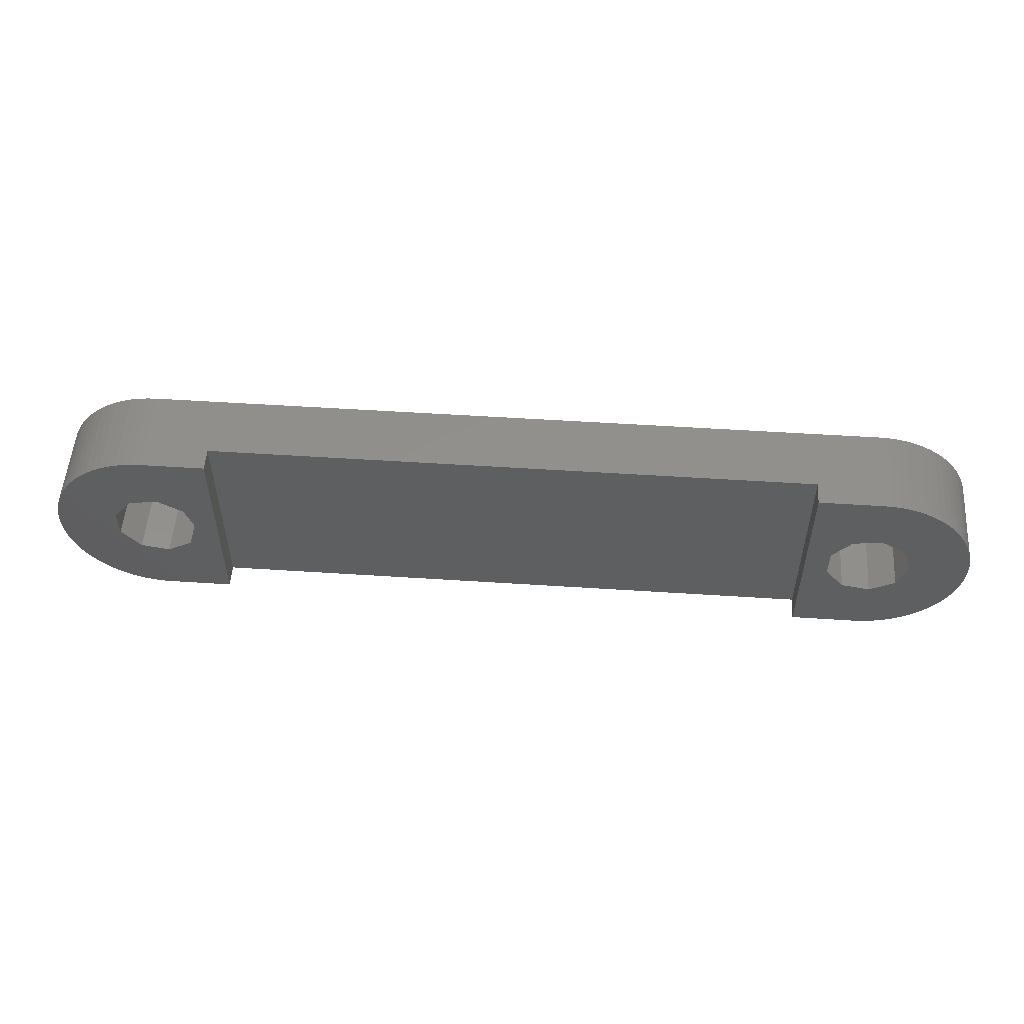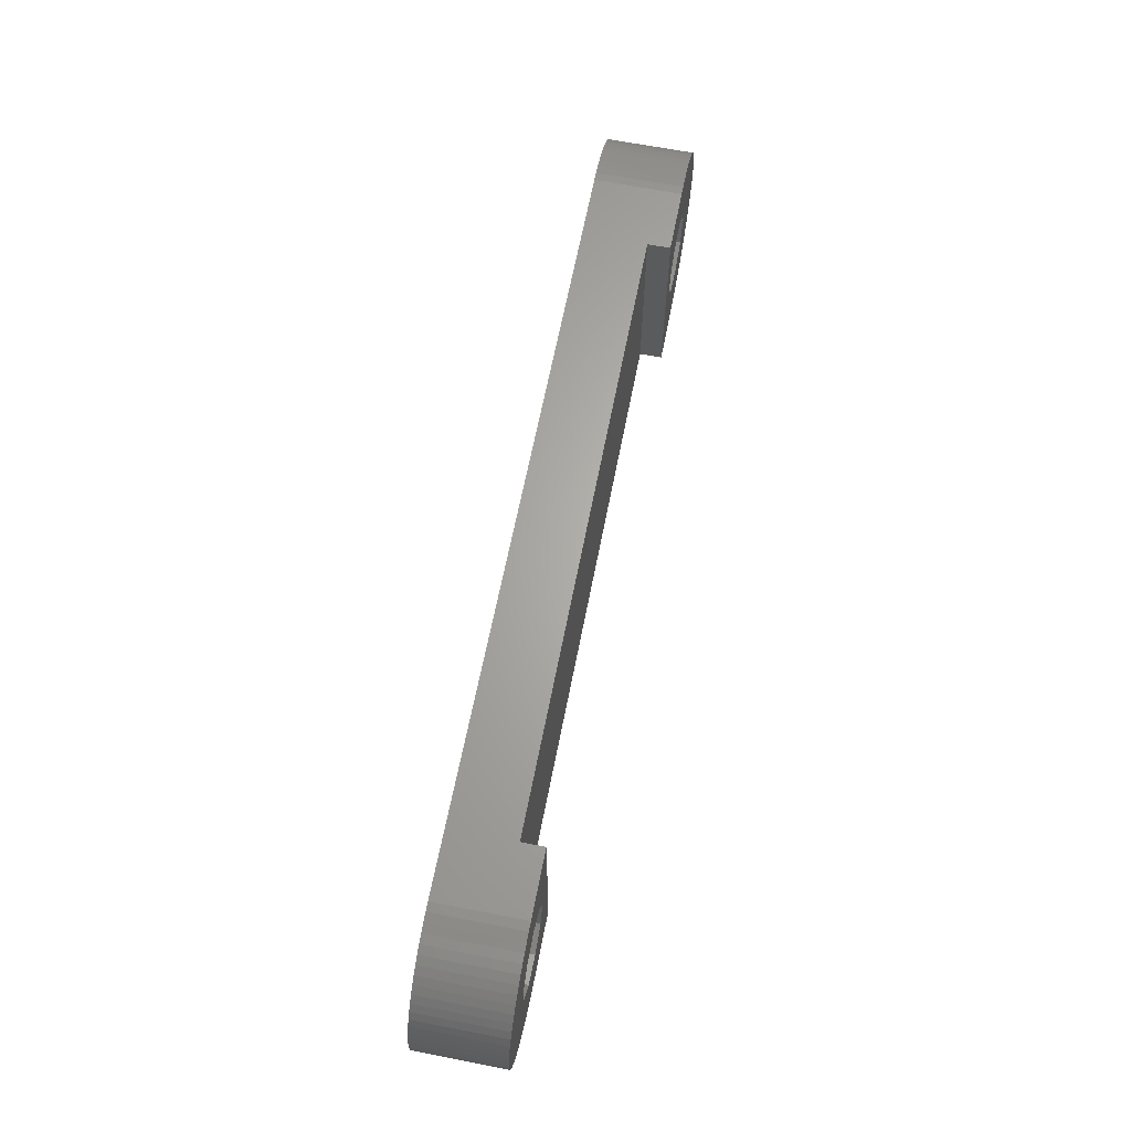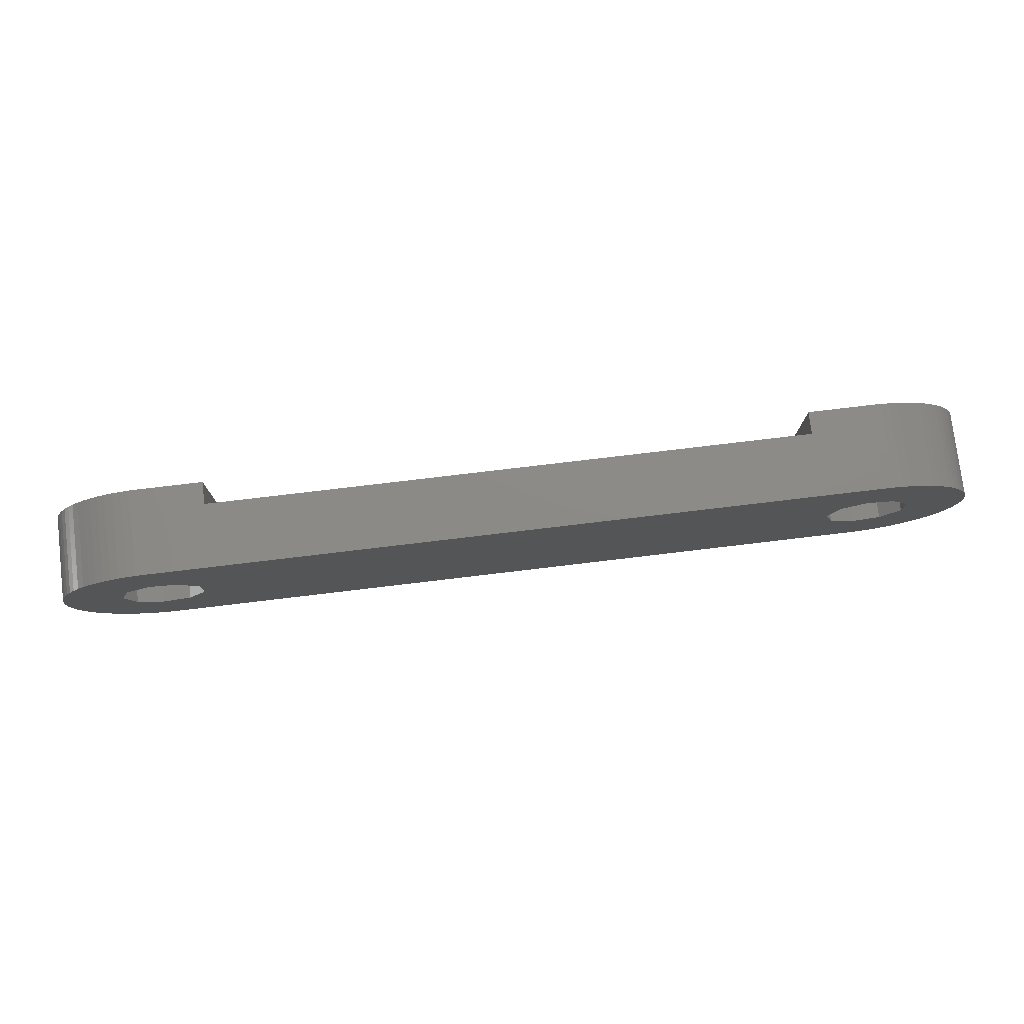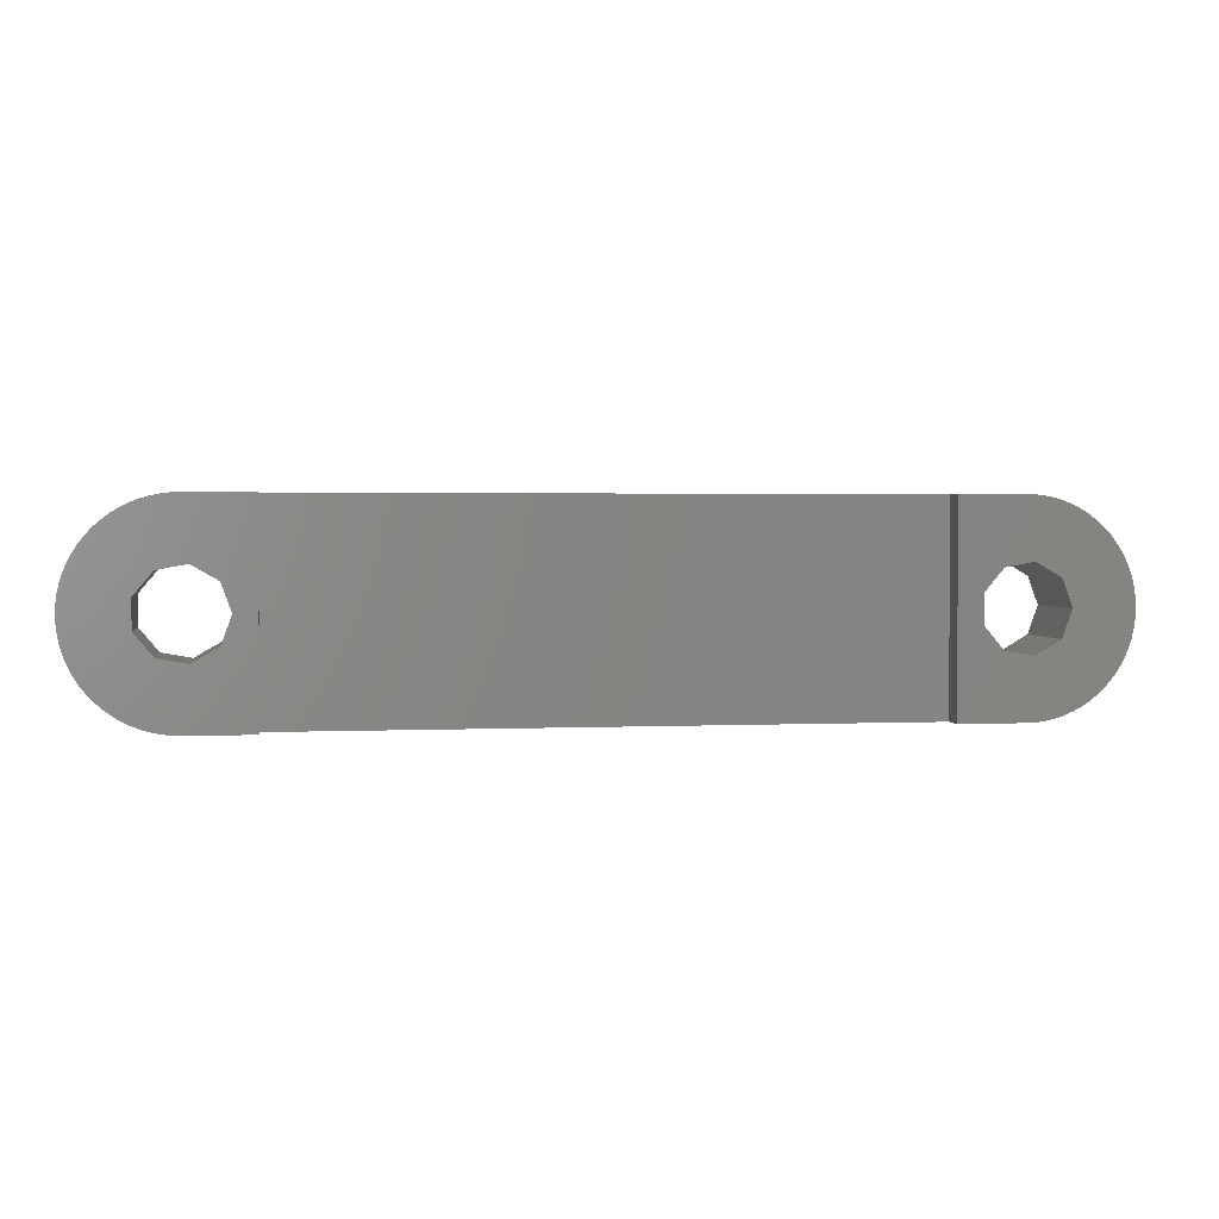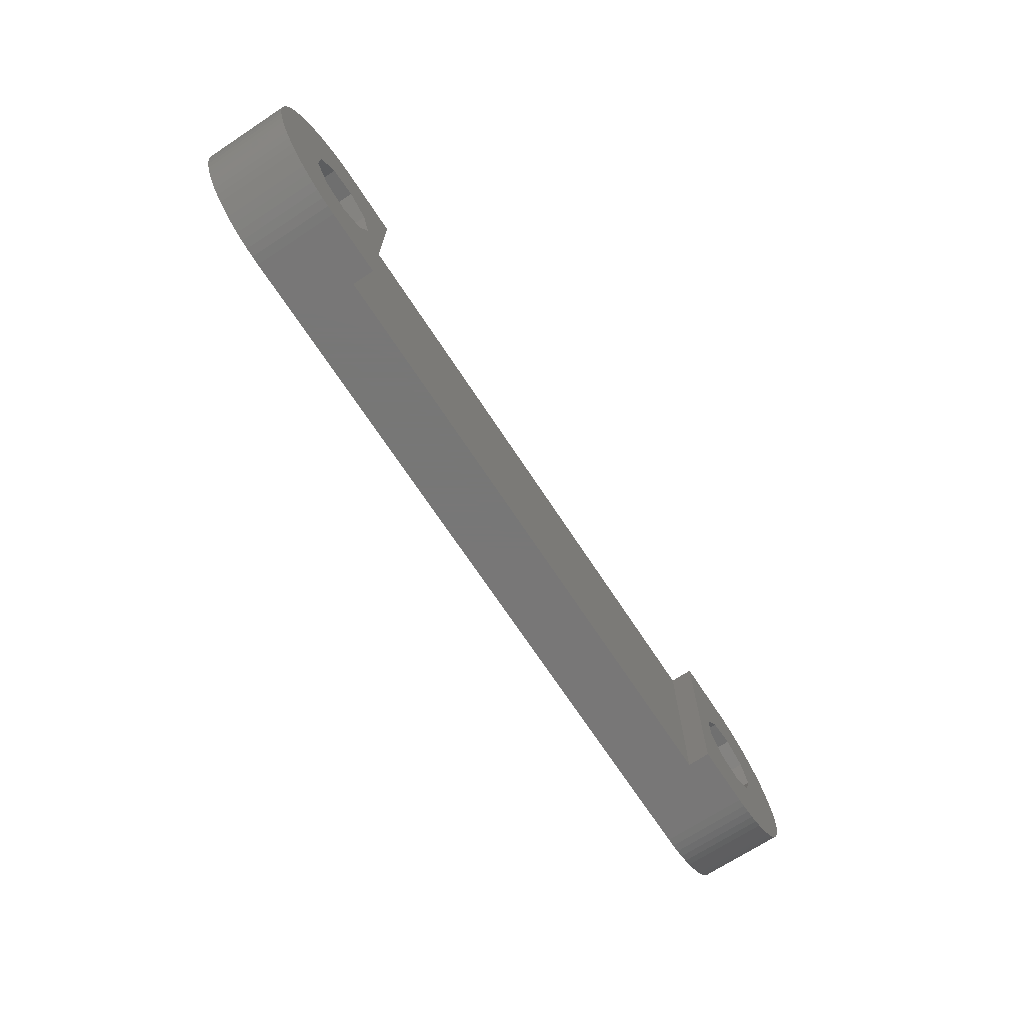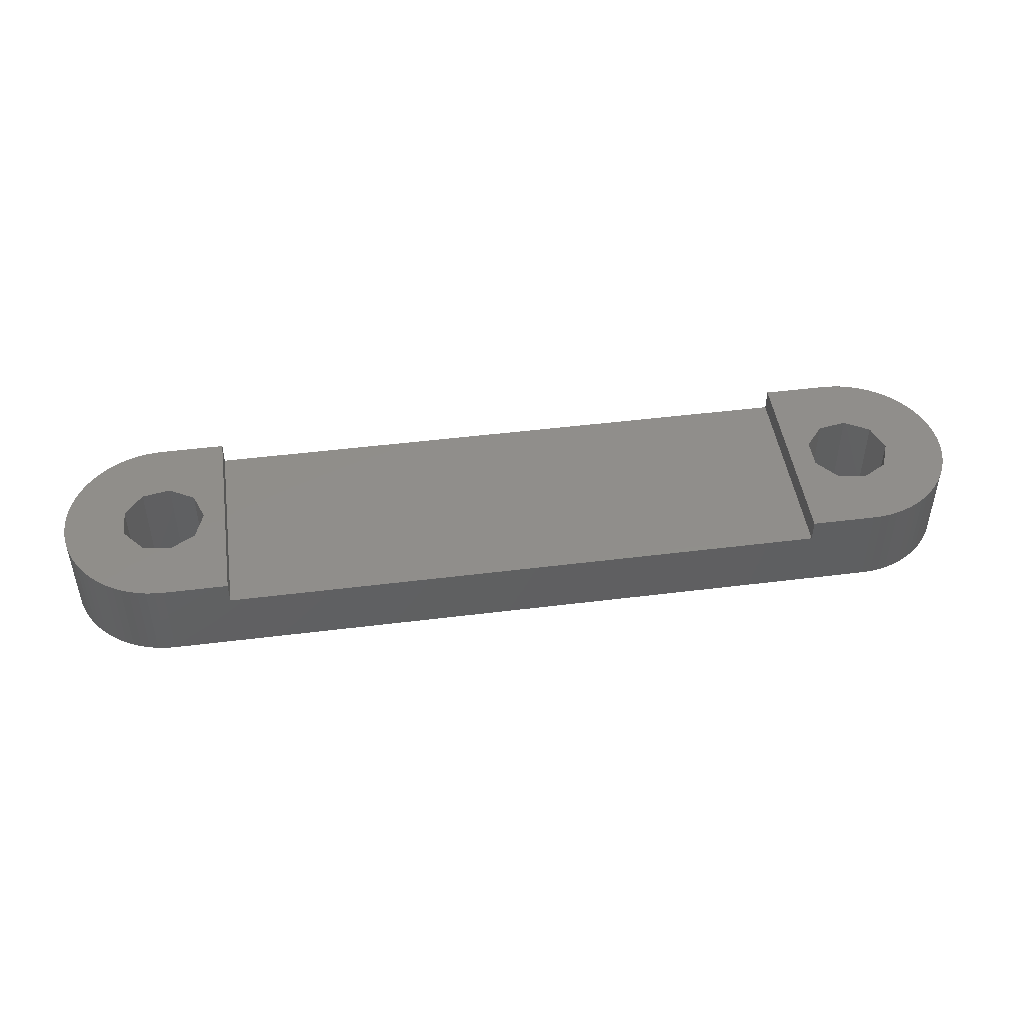
<metadata>
{"format":"stl","ext":"stl","renderer":"f3d","projection":"perspective","resolution":1024,"background":"white","views":[{"elev":53.2,"azim":4.0,"up":"+Y"},{"elev":65.0,"azim":-78.9,"up":"+Y"},{"elev":77.0,"azim":173.2,"up":"+Y"},{"elev":2.2,"azim":-9.2,"up":"+Y"},{"elev":-70.0,"azim":-56.7,"up":"+Y"},{"elev":46.7,"azim":-8.1,"up":"+Z"}]}
</metadata>
<code>
# stl→obj: 192 verts, 388 faces
v -27.06 0 0
v -27.04 -0.51 0
v -27.06 0 5
v -27.04 -0.51 5
v -27.04 0.51 0
v -26.97 1.016 0
v -26.86 1.514 0
v -26.71 2.001 0
v -26.51 2.472 0
v -26.28 2.925 0
v -26 3.355 0
v -25.69 3.76 0
v -25.35 4.137 0
v -24.97 4.481 0
v -24.57 4.792 0
v -24.14 5.066 0
v -23.68 5.302 0
v -23.21 5.497 0
v -22.72 5.651 0
v -22.23 5.761 0
v -21.72 5.828 0
v -21.21 5.85 0
v -19.34 1.569 0
v 21.21 5.85 0
v 21.63 2.404 0
v 26.28 2.925 0
v 26.51 2.472 0
v 23.08 1.569 0
v 26.71 2.001 0
v 26.86 1.514 0
v 23.65 0 0
v 27.04 0.51 0
v 27.06 0 0
v 26.97 1.016 0
v 23.08 -1.569 0
v 26.86 -1.514 0
v 26.71 -2.001 0
v 26.97 -1.016 0
v 21.63 -2.404 0
v 26.51 -2.472 0
v 26.28 -2.925 0
v 24.57 4.792 0
v 24.97 4.481 0
v 24.14 5.066 0
v 23.68 5.302 0
v 23.21 5.497 0
v 22.72 5.651 0
v 22.23 5.761 0
v 21.72 5.828 0
v -18.77 0 0
v 21.21 -5.85 0
v -19.34 -1.569 0
v 21.72 -5.828 0
v 22.23 -5.761 0
v 22.72 -5.651 0
v 23.21 -5.497 0
v -20.79 -2.404 0
v -21.21 -5.85 0
v -21.72 -5.828 0
v -22.23 -5.761 0
v -22.72 -5.651 0
v -23.21 -5.497 0
v -23.68 -5.302 0
v -24.14 -5.066 0
v -24.57 -4.792 0
v -24.97 -4.481 0
v -25.35 -4.137 0
v -25.69 -3.76 0
v -26 -3.355 0
v -26.28 -2.925 0
v -26.51 -2.472 0
v -26.71 -2.001 0
v -26.86 -1.514 0
v -26.97 -1.016 0
v -23.5 0.8349 0
v -22.43 -2.114 0
v -23.5 -0.8349 0
v 24.14 -5.066 0
v 23.68 -5.302 0
v -20.79 2.404 0
v 18.92 0.8349 0
v 19.99 2.114 0
v -22.43 2.114 0
v 25.69 3.76 0
v 26 3.355 0
v 25.35 4.137 0
v 18.92 -0.8349 0
v 27.04 -0.51 0
v 19.99 -2.114 0
v 26 -3.355 0
v 25.69 -3.76 0
v 25.35 -4.137 0
v 24.97 -4.481 0
v 24.57 -4.792 0
v -27.04 0.51 5
v -26.86 -1.514 5
v -26.97 -1.016 5
v -26.71 -2.001 5
v -26.51 -2.472 5
v -26.28 -2.925 5
v -26 -3.355 5
v -25.69 -3.76 5
v -25.35 -4.137 5
v -24.97 -4.481 5
v -24.57 -4.792 5
v -24.14 -5.066 5
v -23.68 -5.302 5
v -23.21 -5.497 5
v -22.72 -5.651 5
v -22.23 -5.761 5
v -21.72 -5.828 5
v -21.21 -5.85 5
v -17.51 -5.85 5
v -22.43 -2.114 5
v -21.21 5.85 5
v -17.51 5.85 5
v -21.72 5.828 5
v -22.23 5.761 5
v -22.72 5.651 5
v -23.21 5.497 5
v -23.68 5.302 5
v -24.14 5.066 5
v -24.57 4.792 5
v -24.97 4.481 5
v -25.35 4.137 5
v -25.69 3.76 5
v -26 3.355 5
v -26.28 2.925 5
v -26.51 2.472 5
v -26.71 2.001 5
v -26.86 1.514 5
v -26.97 1.016 5
v -23.5 0.8349 5
v -23.5 -0.8349 5
v -22.43 2.114 5
v -20.79 2.404 5
v -19.34 1.569 5
v -18.77 0 5
v -19.34 -1.569 5
v -20.79 -2.404 5
v -17.51 -5.85 3.7
v 21.21 -5.85 5
v 17.51 -5.85 5
v 17.51 -5.85 3.7
v 21.72 -5.828 5
v 22.23 -5.761 5
v 22.72 -5.651 5
v 23.21 -5.497 5
v 23.68 -5.302 5
v 24.14 -5.066 5
v 24.57 -4.792 5
v 24.97 -4.481 5
v 25.35 -4.137 5
v 25.69 -3.76 5
v 26 -3.355 5
v 26.28 -2.925 5
v 26.51 -2.472 5
v 26.71 -2.001 5
v 26.86 -1.514 5
v 26.97 -1.016 5
v 27.04 -0.51 5
v 27.06 0 5
v 27.04 0.51 5
v 26.97 1.016 5
v 26.86 1.514 5
v 26.71 2.001 5
v 26.51 2.472 5
v 26.28 2.925 5
v 26 3.355 5
v 25.69 3.76 5
v 25.35 4.137 5
v 24.97 4.481 5
v 24.57 4.792 5
v 24.14 5.066 5
v 23.68 5.302 5
v 23.21 5.497 5
v 22.72 5.651 5
v 22.23 5.761 5
v 21.72 5.828 5
v 21.21 5.85 5
v 17.51 5.85 3.7
v -17.51 5.85 3.7
v 17.51 5.85 5
v 18.92 0.8349 5
v 18.92 -0.8349 5
v 19.99 2.114 5
v 21.63 2.404 5
v 23.08 1.569 5
v 23.65 0 5
v 23.08 -1.569 5
v 21.63 -2.404 5
v 19.99 -2.114 5
f 1 2 3
f 3 2 4
f 1 5 2
f 2 5 6
f 2 6 7
f 2 7 8
f 2 8 9
f 2 9 10
f 2 10 11
f 2 11 12
f 2 12 13
f 2 13 14
f 2 14 15
f 2 15 16
f 2 16 17
f 2 17 18
f 2 18 19
f 2 19 20
f 2 20 21
f 2 21 22
f 23 22 24
f 25 26 27
f 28 29 30
f 25 29 28
f 31 32 33
f 28 34 32
f 35 36 37
f 31 38 36
f 39 40 41
f 23 42 43
f 23 44 42
f 23 45 44
f 23 46 45
f 23 47 46
f 23 48 47
f 23 49 48
f 50 51 52
f 50 53 51
f 50 54 53
f 50 55 54
f 50 56 55
f 57 51 58
f 2 58 59
f 2 59 60
f 2 60 61
f 2 61 62
f 2 62 63
f 2 63 64
f 2 64 65
f 2 65 66
f 2 66 67
f 2 67 68
f 2 68 69
f 2 69 70
f 2 70 71
f 2 71 72
f 2 72 73
f 2 73 74
f 2 22 75
f 76 2 77
f 50 78 79
f 2 76 58
f 50 79 56
f 76 57 58
f 52 51 57
f 80 22 23
f 81 50 82
f 83 22 80
f 75 22 83
f 23 84 85
f 23 86 84
f 23 43 86
f 23 26 50
f 23 85 26
f 50 26 25
f 77 2 75
f 25 27 29
f 28 30 34
f 87 50 81
f 82 50 25
f 31 88 38
f 31 33 88
f 28 32 31
f 89 50 87
f 31 36 35
f 39 50 89
f 35 40 39
f 35 37 40
f 50 39 41
f 50 41 90
f 50 90 91
f 50 91 92
f 50 92 93
f 50 93 94
f 50 94 78
f 23 24 49
f 1 3 5
f 5 3 95
f 95 3 4
f 96 95 97
f 97 95 4
f 98 95 96
f 99 95 98
f 100 95 99
f 101 95 100
f 102 95 101
f 103 95 102
f 104 95 103
f 105 95 104
f 106 95 105
f 107 95 106
f 108 95 107
f 109 95 108
f 110 95 109
f 111 95 110
f 112 95 111
f 113 95 112
f 114 95 113
f 115 95 116
f 117 95 115
f 118 95 117
f 119 95 118
f 120 95 119
f 121 95 120
f 122 95 121
f 123 95 122
f 124 95 123
f 125 95 124
f 126 95 125
f 127 95 126
f 128 95 127
f 129 95 128
f 130 95 129
f 131 95 130
f 132 95 131
f 133 95 134
f 135 95 133
f 136 137 116
f 116 95 135
f 138 139 113
f 140 114 113
f 116 138 113
f 116 137 138
f 139 140 113
f 134 95 114
f 135 136 116
f 2 74 4
f 4 74 97
f 74 73 97
f 97 73 96
f 73 72 96
f 96 72 98
f 72 71 98
f 98 71 99
f 71 70 99
f 99 70 100
f 70 69 100
f 100 69 101
f 69 68 101
f 101 68 102
f 68 67 102
f 102 67 103
f 103 67 66
f 104 103 66
f 104 66 65
f 105 104 65
f 105 65 64
f 106 105 64
f 106 64 63
f 107 106 63
f 107 63 62
f 108 107 62
f 108 62 61
f 109 108 61
f 109 61 60
f 110 109 60
f 110 60 59
f 111 110 59
f 111 59 58
f 112 111 58
f 141 58 51
f 141 113 112
f 142 143 51
f 143 144 51
f 112 58 141
f 144 141 51
f 142 51 53
f 145 142 53
f 145 53 54
f 146 145 54
f 146 54 55
f 147 146 55
f 147 55 56
f 148 147 56
f 148 56 79
f 149 148 79
f 149 79 78
f 150 149 78
f 150 78 94
f 151 150 94
f 151 94 93
f 152 151 93
f 152 93 92
f 153 152 92
f 153 92 91
f 154 153 91
f 154 91 90
f 155 154 90
f 155 90 41
f 156 155 41
f 156 41 40
f 157 156 40
f 157 40 37
f 158 157 37
f 158 37 36
f 159 158 36
f 159 36 38
f 160 159 38
f 160 38 88
f 161 160 88
f 161 88 33
f 162 161 33
f 33 32 163
f 162 33 163
f 32 34 164
f 163 32 164
f 34 30 165
f 164 34 165
f 30 29 166
f 165 30 166
f 29 27 167
f 166 29 167
f 27 26 168
f 167 27 168
f 26 85 169
f 168 26 169
f 85 84 170
f 169 85 170
f 84 86 171
f 170 84 171
f 43 172 86
f 86 172 171
f 42 173 43
f 43 173 172
f 44 174 42
f 42 174 173
f 45 175 44
f 44 175 174
f 46 176 45
f 45 176 175
f 47 177 46
f 46 177 176
f 48 178 47
f 47 178 177
f 49 179 48
f 48 179 178
f 24 180 49
f 49 180 179
f 181 24 182
f 22 115 182
f 22 182 24
f 24 181 183
f 24 183 180
f 182 115 116
f 21 117 22
f 22 117 115
f 20 118 21
f 21 118 117
f 19 119 20
f 20 119 118
f 18 120 19
f 19 120 119
f 17 121 18
f 18 121 120
f 16 122 17
f 17 122 121
f 15 123 16
f 16 123 122
f 14 124 15
f 15 124 123
f 13 125 14
f 14 125 124
f 12 126 13
f 13 126 125
f 11 127 12
f 12 127 126
f 10 128 11
f 11 128 127
f 9 129 10
f 10 129 128
f 8 130 9
f 9 130 129
f 7 131 8
f 8 131 130
f 6 132 7
f 7 132 131
f 5 95 6
f 6 95 132
f 83 135 133
f 75 83 133
f 75 133 134
f 77 75 134
f 80 136 135
f 83 80 135
f 23 137 136
f 80 23 136
f 138 137 50
f 50 137 23
f 138 50 139
f 139 50 52
f 139 52 140
f 140 52 57
f 140 57 114
f 114 57 76
f 134 114 76
f 77 134 76
f 81 184 185
f 87 81 185
f 82 186 184
f 81 82 184
f 25 187 186
f 82 25 186
f 28 188 187
f 25 28 187
f 189 188 31
f 31 188 28
f 189 31 190
f 190 31 35
f 190 35 191
f 191 35 39
f 191 39 192
f 192 39 89
f 185 192 89
f 87 185 89
f 182 116 113
f 141 182 113
f 144 181 182
f 141 144 182
f 183 181 143
f 143 181 144
f 185 143 142
f 190 151 152
f 190 149 150
f 189 155 156
f 189 154 155
f 190 191 148
f 190 148 149
f 188 189 157
f 187 188 183
f 189 190 153
f 161 183 160
f 162 183 161
f 163 183 162
f 164 183 163
f 165 183 164
f 166 183 165
f 167 183 166
f 168 183 167
f 169 183 168
f 170 183 169
f 171 183 170
f 172 183 171
f 173 183 172
f 174 183 173
f 175 183 174
f 176 183 175
f 177 183 176
f 178 183 177
f 179 183 178
f 180 183 179
f 191 142 145
f 183 143 185
f 191 145 146
f 183 185 184
f 191 192 142
f 189 153 154
f 188 158 159
f 160 188 159
f 160 183 188
f 157 189 156
f 188 157 158
f 153 190 152
f 148 191 147
f 190 150 151
f 186 187 183
f 192 185 142
f 191 146 147
f 184 186 183

</code>
